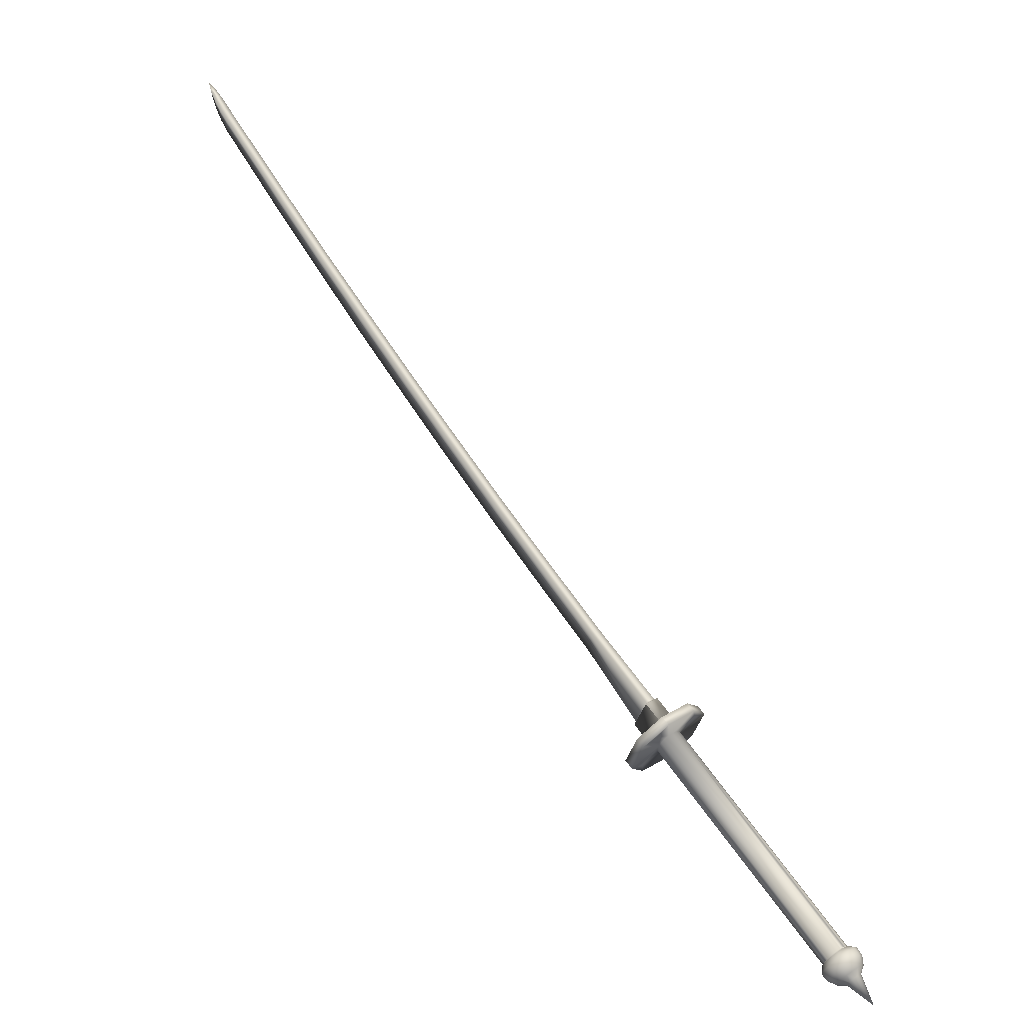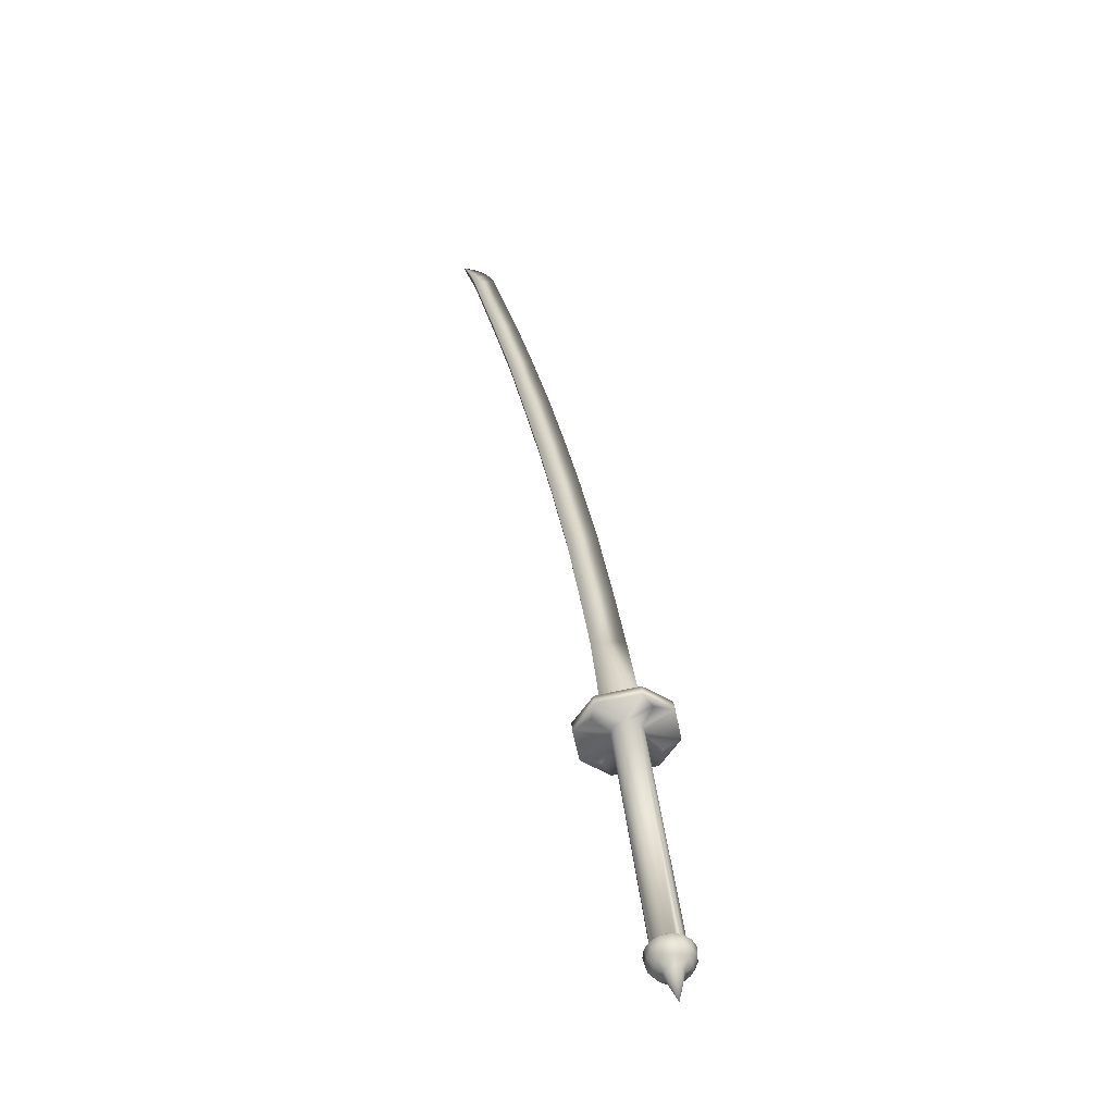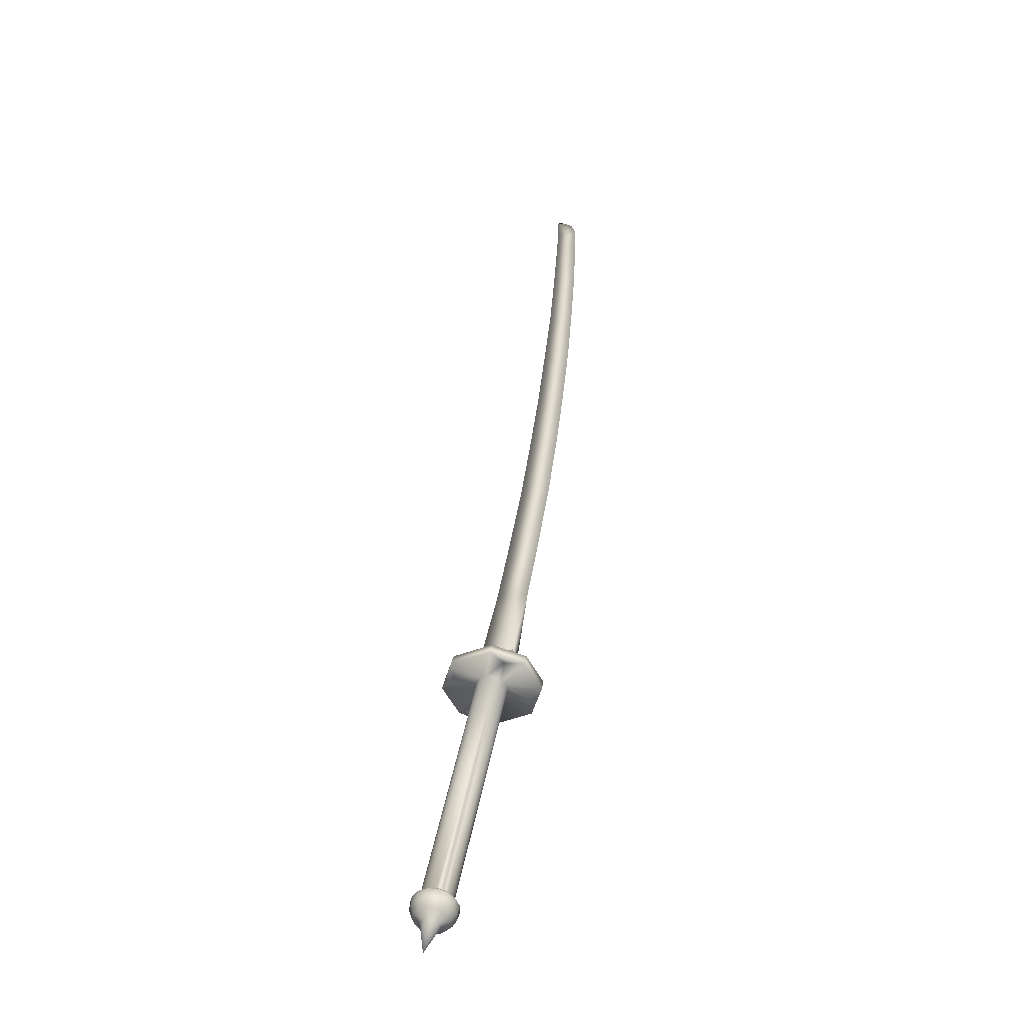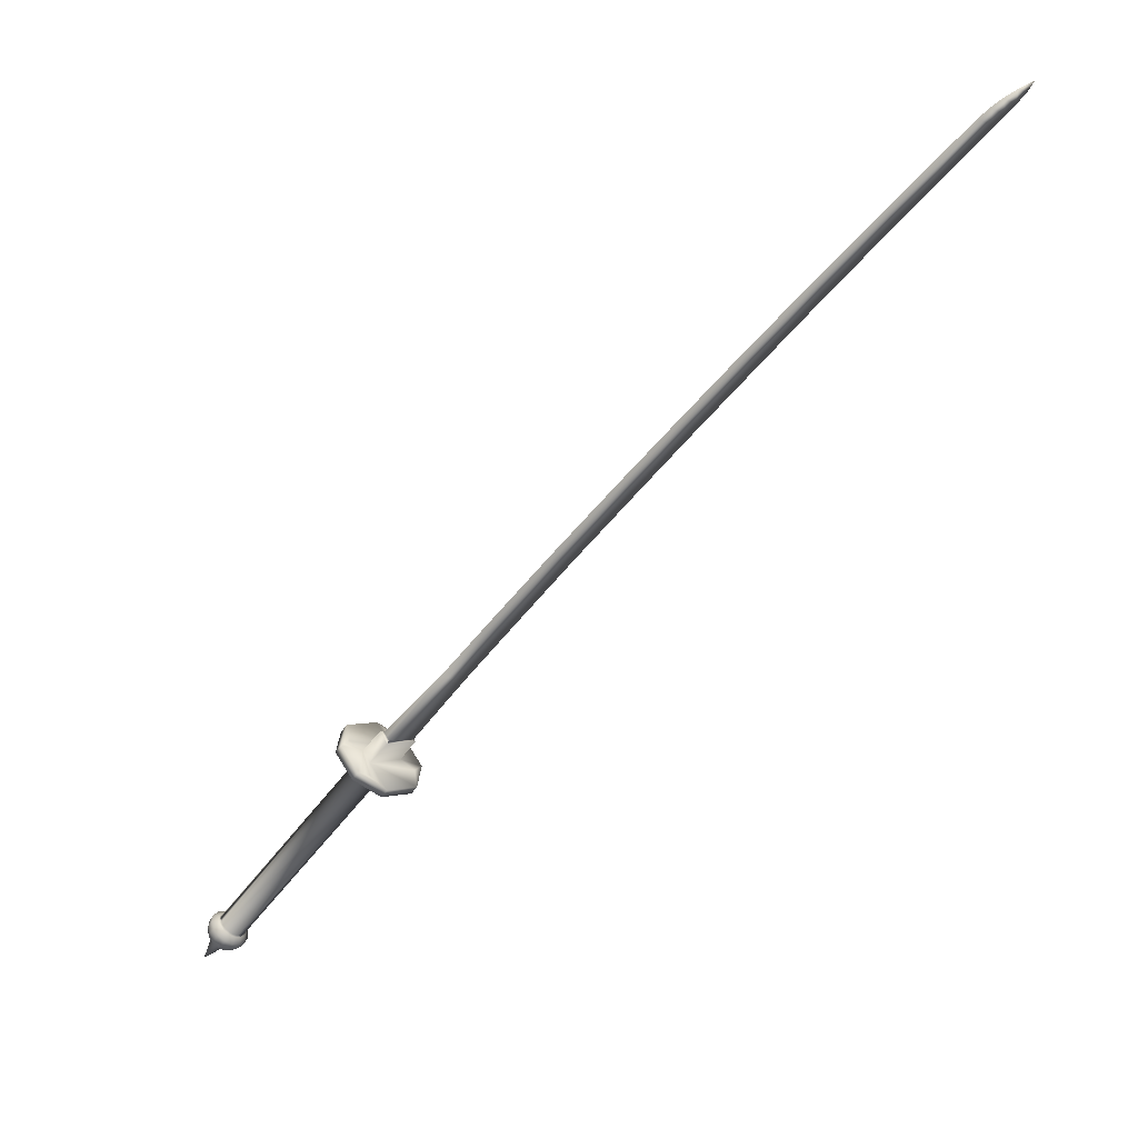
<metadata>
{"format":"obj","ext":"obj","renderer":"f3d","projection":"perspective","resolution":1024,"background":"white","views":[{"elev":-48.5,"azim":161.0,"up":"+Z"},{"elev":-15.7,"azim":-89.3,"up":"+Z"},{"elev":-12.2,"azim":-66.0,"up":"+Z"},{"elev":15.0,"azim":35.8,"up":"+Z"}]}
</metadata>
<code>
g default
v -1.207 5.566 0.7822
v -1.224 5.385 0.8143
v -1.143 5.405 0.909
v -1.129 5.574 0.875
v -1.093 5.393 0.8685
v -1.174 5.373 0.7738
v -1.157 5.554 0.7417
v -1.08 5.562 0.8346
v -1.123 5.563 0.871
v -1.088 5.554 0.8423
v -1.128 5.413 0.9092
v -1.116 5.564 0.879
v -1.135 5.412 0.9012
v -1.1 5.404 0.873
v -1.099 5.404 0.8725
v -1.092 5.405 0.8805
v -1.081 5.555 0.8503
v -0.859 5.46 1.19
v -0.8662 5.6 1.177
v -0.8308 5.591 1.148
v -0.6519 5.504 1.432
v -0.6593 5.642 1.42
v -0.6238 5.633 1.391
v -0.3742 5.568 1.756
v -0.382 5.7 1.744
v -0.3465 5.692 1.715
v -0.1038 5.771 2.066
v -0.09586 5.641 2.077
v 0.122 5.704 2.327
v 0.1136 5.829 2.317
v -0.06842 5.762 2.038
v 0.149 5.82 2.289
v 0.3735 5.78 2.615
v 0.3649 5.902 2.606
v 0.4003 5.893 2.577
v 0.6192 5.863 2.894
v 0.6098 5.975 2.886
v 0.6453 5.966 2.858
v 0.8643 5.948 3.171
v 0.8568 6.057 3.167
v 0.8922 6.048 3.138
v 1.181 6.069 3.525
v 1.17 6.165 3.521
v 1.206 6.157 3.492
v 1.219 6.092 3.565
v 1.208 6.18 3.563
v 1.243 6.172 3.534
v 1.253 6.122 3.598
v 1.242 6.195 3.597
v 1.274 6.187 3.571
v 1.289 6.167 3.63
v 1.284 6.212 3.633
v 1.306 6.207 3.615
v 1.325 6.226 3.656
v -1.314 5.59 0.8679
v -1.344 5.587 0.8326
v -1.359 5.408 0.8668
v -1.33 5.412 0.9018
v -1.045 5.525 0.6493
v -1.06 5.347 0.6831
v -1.09 5.343 0.6482
v -1.074 5.522 0.614
v -1.289 5.287 0.822
v -1.177 5.26 0.7315
v -1.148 5.264 0.7665
v -1.26 5.291 0.857
v -1.115 5.645 0.6941
v -1.144 5.643 0.6588
v -1.256 5.67 0.7493
v -1.227 5.672 0.7846
v -1.246 5.616 0.8089
v -1.27 5.355 0.8574
v -1.105 5.584 0.6943
v -1.129 5.319 0.7434
v -1.174 5.44 0.7057
v -1.182 5.421 0.7142
v -1.925 5.301 -0.1671
v -1.918 5.32 -0.1762
v -1.194 5.406 0.7261
v -1.21 5.399 0.7402
v -1.952 5.28 -0.1402
v -1.937 5.287 -0.1543
v -2.014 5.343 -0.09719
v -1.269 5.463 0.7863
v -1.267 5.485 0.7821
v -2.012 5.365 -0.1016
v -1.231 5.526 0.7478
v -1.214 5.525 0.7334
v -1.96 5.405 -0.1516
v -1.977 5.406 -0.1376
v -1.197 5.518 0.7206
v -1.943 5.398 -0.1639
v -1.183 5.503 0.7108
v -1.929 5.383 -0.1736
v -1.172 5.461 0.7016
v -1.916 5.342 -0.1806
v -1.937 5.282 -0.1628
v -1.922 5.302 -0.1781
v -1.915 5.329 -0.1875
v -1.947 5.404 -0.1705
v -1.969 5.412 -0.153
v -1.991 5.408 -0.1339
v -1.993 5.398 -0.1235
v -2.01 5.322 -0.0984
v -2.023 5.34 -0.09802
v -2.016 5.312 -0.1002
v -2 5.302 -0.1042
v -2.001 5.289 -0.1099
v -1.987 5.288 -0.1139
v -2.047 5.299 -0.1051
v -2.027 5.269 -0.1179
v -2.07 5.297 -0.1373
v -2.05 5.268 -0.1496
v -2.078 5.302 -0.1752
v -2.063 5.279 -0.1848
v -2.072 5.313 -0.2123
v -2.064 5.301 -0.2176
v -2.131 5.316 -0.3359
v -2.076 5.329 -0.2112
v -2.075 5.344 -0.2142
v -2.069 5.357 -0.2211
v -2.059 5.366 -0.2306
v -2.047 5.368 -0.2409
v -2.035 5.363 -0.2504
v -2.025 5.353 -0.2574
v -2.019 5.338 -0.2607
v -2.017 5.323 -0.2596
v -2.021 5.308 -0.2546
v -2.029 5.297 -0.2462
v -2.04 5.292 -0.2361
v -2.053 5.293 -0.226
v -2.043 5.265 -0.2002
v -2.02 5.263 -0.2188
v -2.024 5.25 -0.1693
v -1.995 5.247 -0.193
v -2 5.25 -0.1386
v -1.97 5.247 -0.1634
v -1.957 5.272 -0.1441
v -1.98 5.275 -0.1254
v -1.969 5.259 -0.2167
v -2 5.272 -0.2372
v -1.985 5.292 -0.2524
v -1.95 5.285 -0.2361
v -1.923 5.286 -0.2084
v -1.943 5.26 -0.1881
v -1.978 5.319 -0.2618
v -1.942 5.319 -0.2481
v -1.981 5.348 -0.2637
v -1.945 5.356 -0.2504
v -1.917 5.361 -0.2234
v -1.913 5.322 -0.221
v -1.917 5.358 -0.1894
v -1.959 5.39 -0.2427
v -1.992 5.374 -0.2576
v -2.01 5.393 -0.2448
v -1.982 5.414 -0.2264
v -1.956 5.421 -0.1983
v -1.932 5.396 -0.2153
v -1.929 5.385 -0.1834
v -2.032 5.401 -0.2275
v -2.01 5.424 -0.2042
v -2.054 5.398 -0.2086
v -2.038 5.42 -0.18
v -2.015 5.428 -0.1497
v -1.985 5.432 -0.1751
v -2.072 5.383 -0.1913
v -2.061 5.4 -0.1579
v -2.083 5.359 -0.1788
v -2.076 5.37 -0.1419
v -2.054 5.375 -0.1099
v -2.039 5.407 -0.1266
v -2.021 5.369 -0.1038
v -2.009 5.393 -0.1165
v -2.085 5.33 -0.1731
v -2.079 5.333 -0.1346
v -2.057 5.337 -0.1022
v -1.125 5.563 0.6533
v -1.147 5.327 0.6972
v -1.243 5.407 0.7674
v -1.309 5.369 0.828
v -1.258 5.423 0.7774
v -1.227 5.399 0.7545
v -1.97 5.28 -0.1265
v -1.265 5.441 0.7848
v -1.259 5.504 0.7737
v -2.005 5.384 -0.1109
v -1.246 5.518 0.7616
v -1.176 5.483 0.7029
v -1.92 5.364 -0.1797
v -1.289 5.6 0.7865
g Katana1
f 1 2 3
f 3 4 1
f 5 6 7
f 8 5 7
f 6 5 3
f 3 2 6
f 4 8 7
f 7 1 4
f 4 9 10
f 8 4 10
f 11 12 9
f 9 13 11
f 14 15 16
f 13 14 16
f 13 16 11
f 9 12 17
f 17 10 9
f 11 18 19
f 19 12 11
f 11 16 18
f 15 10 17
f 17 16 15
f 19 20 17
f 17 12 19
f 19 18 21
f 21 22 19
f 20 23 21
f 21 18 20
f 19 22 23
f 23 20 19
f 22 21 24
f 24 25 22
f 23 26 24
f 24 21 23
f 25 26 23
f 23 22 25
f 27 28 29
f 29 30 27
f 31 32 29
f 29 28 31
f 27 30 32
f 32 31 27
f 30 29 33
f 33 34 30
f 32 35 33
f 33 29 32
f 30 34 35
f 35 32 30
f 34 33 36
f 36 37 34
f 35 38 36
f 36 33 35
f 34 37 38
f 38 35 34
f 37 36 39
f 39 40 37
f 38 41 39
f 39 36 38
f 37 40 41
f 41 38 37
f 40 39 42
f 42 43 40
f 41 44 42
f 42 39 41
f 40 43 44
f 44 41 40
f 43 42 45
f 45 46 43
f 44 47 45
f 45 42 44
f 43 46 47
f 47 44 43
f 46 45 48
f 48 49 46
f 47 50 48
f 48 45 47
f 46 49 50
f 50 47 46
f 49 48 51
f 51 52 49
f 50 53 51
f 51 48 50
f 49 52 53
f 53 50 49
f 52 51 54
f 51 53 54
f 53 52 54
f 55 56 57
f 57 58 55
f 59 60 61
f 61 62 59
f 63 64 65
f 65 66 63
f 67 68 69
f 67 69 70
f 1 71 55
f 1 55 58
f 1 58 72
f 2 1 72
f 7 73 67
f 7 67 70
f 7 70 71
f 1 7 71
f 6 74 60
f 6 60 59
f 6 59 73
f 7 6 73
f 2 72 66
f 2 66 65
f 2 65 74
f 6 2 74
f 75 76 77
f 77 78 75
f 79 80 81
f 81 82 79
f 83 84 85
f 85 86 83
f 87 88 89
f 89 90 87
f 88 91 92
f 92 89 88
f 91 93 94
f 94 92 91
f 95 75 78
f 78 96 95
f 77 82 97
f 97 98 77
f 78 77 98
f 98 99 78
f 89 92 100
f 100 101 89
f 90 89 101
f 90 101 102
f 90 102 103
f 104 83 105
f 105 106 104
f 107 104 106
f 107 106 108
f 107 108 109
f 108 106 110
f 110 111 108
f 110 112 113
f 113 111 110
f 113 112 114
f 114 115 113
f 115 114 116
f 116 117 115
f 118 117 116
f 118 116 119
f 118 119 120
f 118 120 121
f 118 121 122
f 118 122 123
f 118 123 124
f 118 124 125
f 118 125 126
f 118 126 127
f 118 127 128
f 118 128 129
f 118 129 130
f 118 130 131
f 115 117 131
f 131 132 115
f 131 130 133
f 133 132 131
f 113 115 132
f 132 134 113
f 132 133 135
f 135 134 132
f 136 111 113
f 113 134 136
f 134 135 137
f 137 136 134
f 137 138 139
f 139 136 137
f 140 135 133
f 133 141 140
f 141 129 128
f 128 142 141
f 142 143 140
f 140 141 142
f 143 144 145
f 145 140 143
f 145 144 98
f 98 97 145
f 143 142 146
f 146 147 143
f 148 146 127
f 127 126 148
f 148 149 147
f 147 146 148
f 147 149 150
f 150 151 147
f 150 152 99
f 99 151 150
f 153 149 148
f 148 154 153
f 154 125 124
f 124 155 154
f 154 155 156
f 156 153 154
f 153 156 157
f 157 158 153
f 157 100 159
f 159 158 157
f 156 155 160
f 160 161 156
f 160 123 122
f 122 162 160
f 160 162 163
f 163 161 160
f 161 163 164
f 164 165 161
f 165 164 102
f 102 101 165
f 163 162 166
f 166 167 163
f 166 121 120
f 120 168 166
f 166 168 169
f 169 167 166
f 169 170 171
f 171 167 169
f 171 170 172
f 172 173 171
f 169 168 174
f 174 175 169
f 169 175 176
f 176 170 169
f 176 105 172
f 172 170 176
f 174 168 120
f 120 119 174
f 163 167 171
f 171 164 163
f 171 173 102
f 102 164 171
f 166 162 122
f 122 121 166
f 161 165 157
f 157 156 161
f 165 101 100
f 100 157 165
f 160 155 124
f 124 123 160
f 153 158 150
f 150 149 153
f 150 158 159
f 159 152 150
f 154 148 126
f 126 125 154
f 143 147 151
f 151 144 143
f 151 99 98
f 98 144 151
f 146 142 128
f 128 127 146
f 135 140 145
f 145 137 135
f 137 145 97
f 97 138 137
f 133 130 129
f 129 141 133
f 118 131 117
f 116 114 174
f 174 119 116
f 174 114 112
f 112 175 174
f 175 112 110
f 110 176 175
f 110 106 105
f 105 176 110
f 136 139 108
f 108 111 136
f 177 93 91
f 68 177 91
f 76 178 79
f 179 63 180
f 180 181 179
f 79 82 77
f 77 76 79
f 182 183 81
f 81 80 182
f 179 109 183
f 183 182 179
f 181 107 109
f 109 179 181
f 181 184 104
f 104 107 181
f 84 83 104
f 104 184 84
f 185 186 86
f 86 85 185
f 187 103 186
f 186 185 187
f 87 90 103
f 103 187 87
f 188 189 94
f 94 93 188
f 95 96 189
f 189 188 95
f 139 183 109
f 109 108 139
f 138 81 183
f 183 139 138
f 97 82 81
f 81 138 97
f 99 152 189
f 99 189 96
f 99 96 78
f 159 94 189
f 189 152 159
f 94 159 100
f 100 92 94
f 173 186 103
f 103 102 173
f 172 86 186
f 186 173 172
f 105 83 86
f 86 172 105
f 28 27 25
f 25 24 28
f 26 31 28
f 28 24 26
f 27 31 26
f 26 25 27
f 72 58 66
f 71 70 55
f 69 190 56
f 57 180 63
f 73 59 67
f 74 65 60
f 64 178 61
f 68 62 177
f 70 69 56
f 56 55 70
f 63 66 58
f 58 57 63
f 65 64 61
f 61 60 65
f 62 68 67
f 67 59 62
f 190 187 185
f 179 182 63
f 182 80 64
f 64 63 182
f 80 79 178
f 178 64 80
f 75 61 178
f 178 76 75
f 95 62 61
f 61 75 95
f 95 188 177
f 177 62 95
f 188 93 177
f 184 181 180
f 84 184 180
f 180 57 84
f 85 56 190
f 190 185 85
f 85 84 57
f 57 56 85
f 87 187 190
f 190 69 87
f 88 69 68
f 68 91 88
f 88 87 69
f 20 18 16
f 16 17 20
f 14 13 3
f 3 5 14
f 9 4 3
f 3 13 9
f 15 14 5
f 10 15 5
f 10 5 8

</code>
